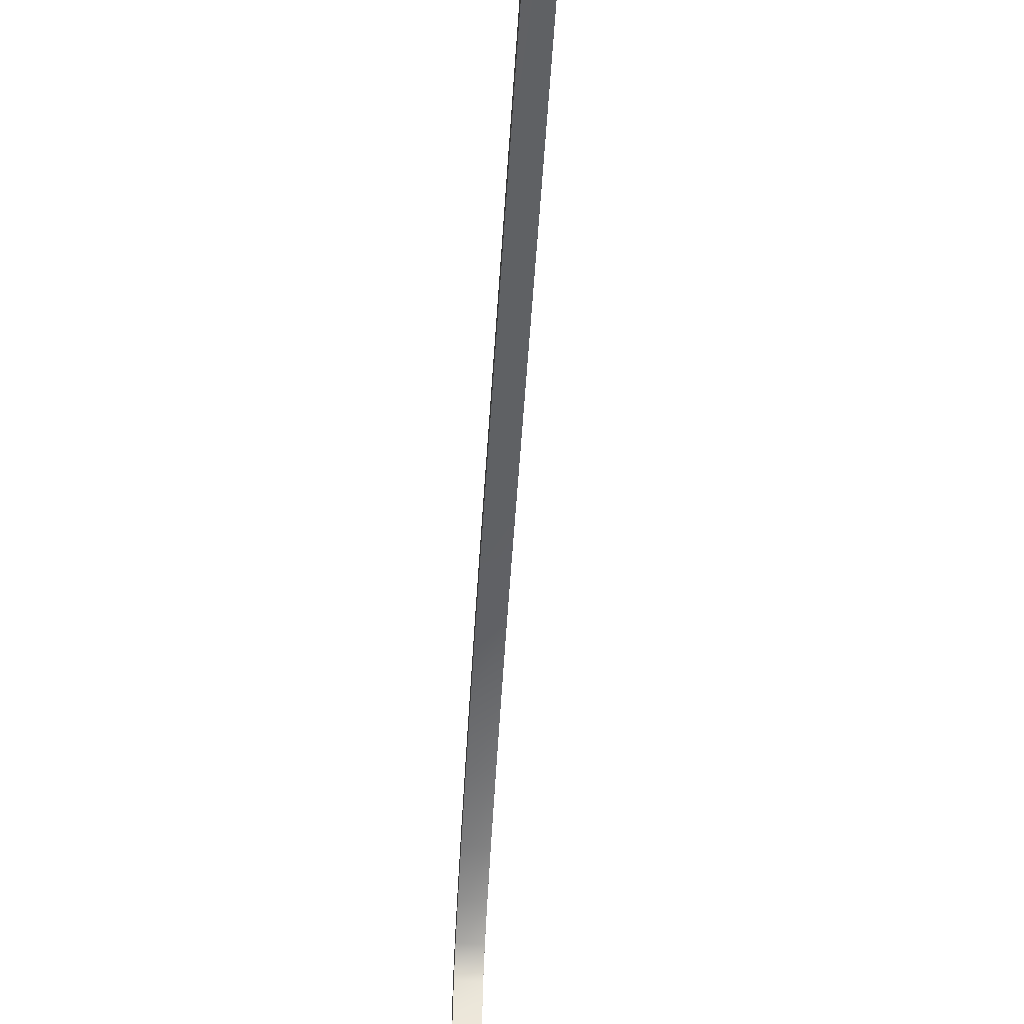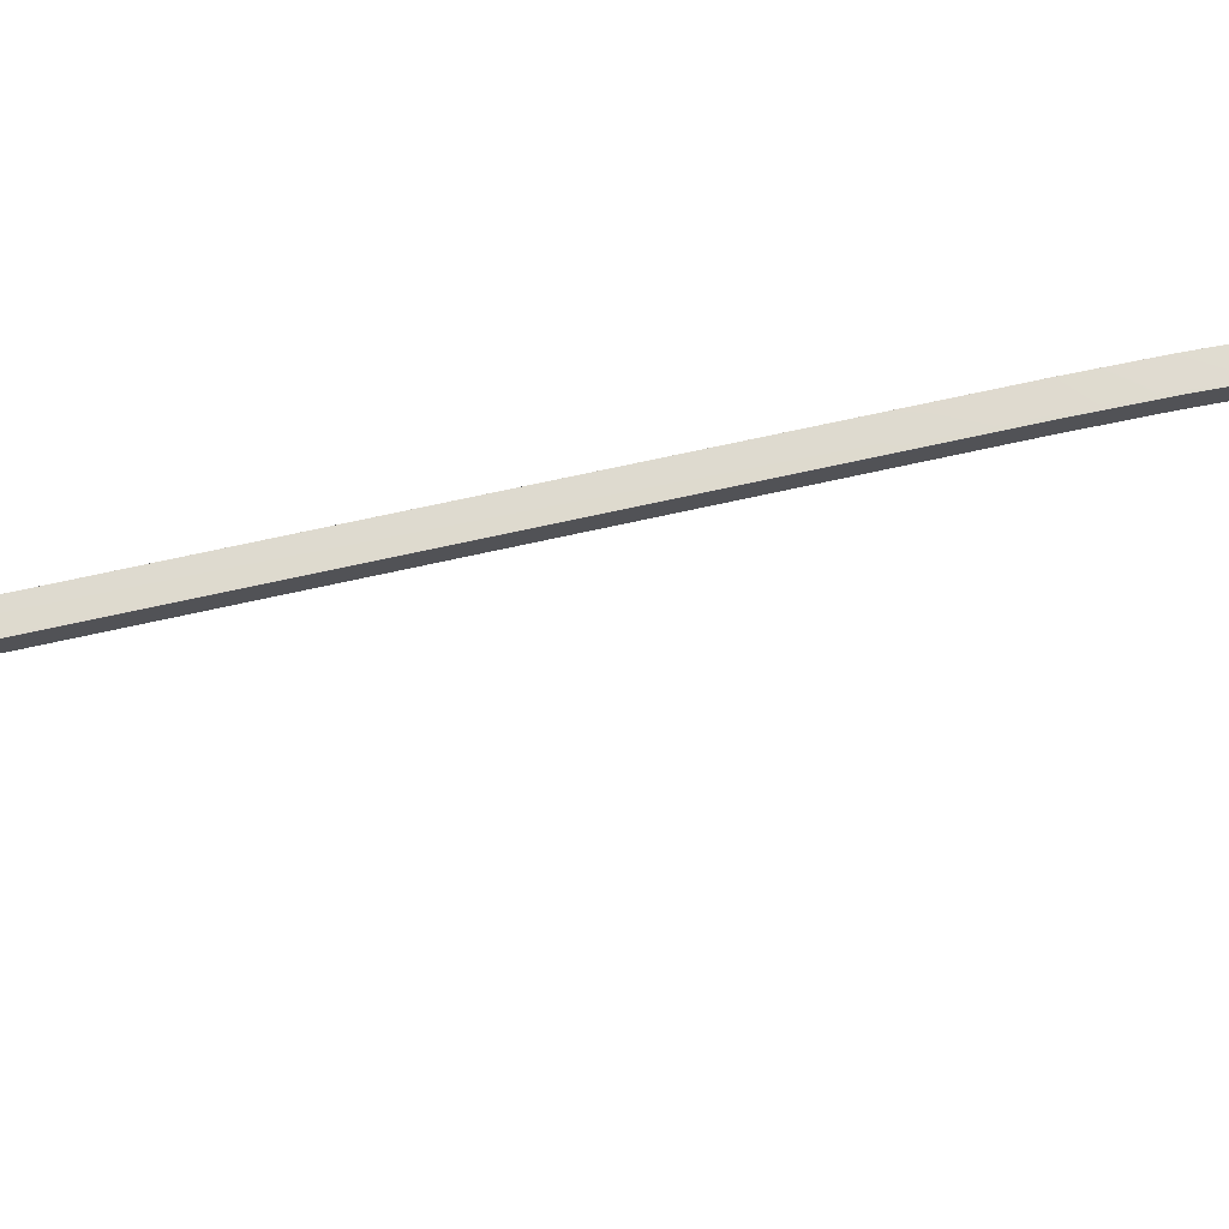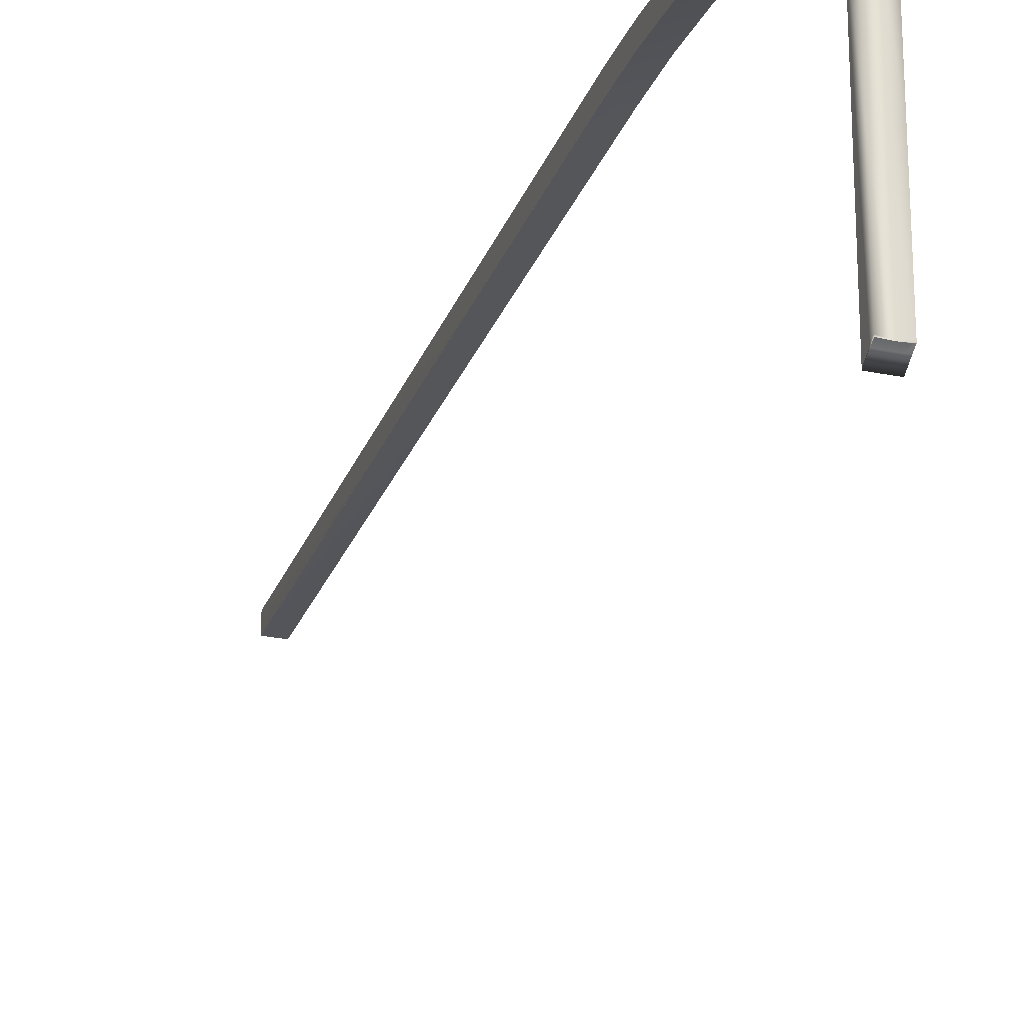
<metadata>
{"format":"obj","ext":"obj","renderer":"f3d","projection":"perspective","resolution":1024,"background":"white","views":[{"elev":-43.6,"azim":176.7,"up":"+Z"},{"elev":71.6,"azim":-103.3,"up":"+Z"},{"elev":-28.3,"azim":-17.6,"up":"+Z"}]}
</metadata>
<code>
v 0.02886 -0.3966 0.1224
v 0.03611 -0.4087 0.01799
v 0.04297 -0.406 -0.04642
v 0.04228 -0.4088 0.02106
v 0.03677 -0.406 -0.04675
v 0.04296 -0.406 -0.04686
v 0.03678 -0.4059 -0.04717
v 0.04294 -0.406 -0.04708
v 0.03678 -0.4059 -0.04737
v 0.0429 -0.4059 -0.04719
v 0.03678 -0.4059 -0.04748
v 0.04105 -0.4059 -0.04724
v 0.03678 -0.4059 -0.04751
v 0.03065 -0.4059 -0.04731
v 0.03061 -0.4059 -0.0472
v 0.03059 -0.4059 -0.04698
v 0.03057 -0.406 -0.04655
v 0.02988 -0.4088 0.02094
v 0.02919 -0.4117 0.08842
v 0.03545 -0.4114 0.08274
v 0.0292 -0.4117 0.08886
v 0.03544 -0.4115 0.08315
v 0.02921 -0.4117 0.08908
v 0.03544 -0.4115 0.08336
v 0.02925 -0.4117 0.08919
v 0.03544 -0.4115 0.08347
v 0.03106 -0.4117 0.08924
v 0.03544 -0.4115 0.0835
v 0.04151 -0.4117 0.08931
v 0.04155 -0.4117 0.0892
v 0.04157 -0.4117 0.08898
v 0.04159 -0.4117 0.08855
v 0.04299 -0.4028 -0.04784
v 0.04217 -0.4062 0.03204
v 0.04298 -0.4028 -0.04836
v 0.04296 -0.4028 -0.04862
v 0.04292 -0.4028 -0.04875
v 0.04107 -0.4028 -0.04881
v 0.03067 -0.4028 -0.04887
v 0.03063 -0.4028 -0.04874
v 0.03061 -0.4028 -0.04849
v 0.03059 -0.4028 -0.04797
v 0.02896 -0.4096 0.1123
v 0.02898 -0.4096 0.1126
v 0.02901 -0.4096 0.1127
v 0.03083 -0.4096 0.1128
v 0.04127 -0.4096 0.1128
v 0.04131 -0.4096 0.1127
v 0.04133 -0.4096 0.1124
v 0.04135 -0.4096 0.1119
v 0.04303 -0.3965 -0.05132
v 0.04214 -0.4002 0.03604
v 0.04302 -0.3964 -0.05189
v 0.04301 -0.3964 -0.05217
v 0.04297 -0.3964 -0.05231
v 0.04111 -0.3964 -0.05237
v 0.03071 -0.3964 -0.05244
v 0.03067 -0.3964 -0.05229
v 0.03065 -0.3964 -0.05201
v 0.03063 -0.3965 -0.05145
v 0.02886 -0.4039 0.1241
v 0.0289 -0.4039 0.1243
v 0.03071 -0.4039 0.1243
v 0.04116 -0.4039 0.1244
v 0.0412 -0.4039 0.1242
v 0.04122 -0.4039 0.124
v 0.04124 -0.4039 0.1234
v 0.04161 -0.4023 0.08748
v 0.04142 -0.4031 0.1059
v 0.0416 -0.4023 0.08737
v 0.04158 -0.4023 0.08731
v 0.04154 -0.4023 0.08728
v 0.03968 -0.4023 0.08725
v 0.02928 -0.4023 0.08715
v 0.02924 -0.4023 0.08718
v 0.02922 -0.4023 0.08724
v 0.02921 -0.4023 0.08736
v 0.02884 -0.4039 0.1242
v 0.02886 -0.4039 0.1243
v 0.0289 -0.4039 0.1243
v 0.0412 -0.4039 0.1244
v 0.04116 -0.4039 0.1244
v 0.04122 -0.4039 0.1243
v 0.04123 -0.4039 0.1242
v 0.04135 -0.3962 0.1133
v 0.04126 -0.3966 0.1225
v 0.04134 -0.3962 0.1133
v 0.04132 -0.3962 0.1133
v 0.04128 -0.3962 0.1132
v 0.03942 -0.3962 0.1132
v 0.02902 -0.3962 0.1131
v 0.02899 -0.3962 0.1131
v 0.02897 -0.3962 0.1132
v 0.02895 -0.3962 0.1132
v 0.02878 -0.397 0.1316
v 0.0288 -0.397 0.1317
v 0.02883 -0.397 0.1317
v 0.03065 -0.397 0.1317
v 0.04109 -0.397 0.1318
v 0.04113 -0.397 0.1318
v 0.04115 -0.397 0.1318
v 0.04116 -0.397 0.1317
v 0.04129 -0.3914 0.1197
v 0.04121 -0.3917 0.1274
v 0.04128 -0.3914 0.1197
v 0.04126 -0.3914 0.1196
v 0.04122 -0.3914 0.1196
v 0.03936 -0.3914 0.1196
v 0.02896 -0.3914 0.1195
v 0.02892 -0.3914 0.1195
v 0.02891 -0.3914 0.1195
v 0.02889 -0.3914 0.1196
v 0.02881 -0.3917 0.1272
v 0.02874 -0.392 0.1349
v 0.02875 -0.392 0.1349
v 0.02877 -0.392 0.135
v 0.02881 -0.3921 0.135
v 0.03062 -0.3921 0.135
v 0.04106 -0.3921 0.1351
v 0.0411 -0.3921 0.1351
v 0.04112 -0.3921 0.1351
v 0.04113 -0.3921 0.135
v 0.04124 -0.3857 0.1251
v 0.04117 -0.386 0.132
v 0.04123 -0.3857 0.1251
v 0.04121 -0.3857 0.125
v 0.04117 -0.3857 0.125
v 0.03931 -0.3857 0.125
v 0.02891 -0.3857 0.1249
v 0.02888 -0.3857 0.1249
v 0.02885 -0.3857 0.1249
v 0.02884 -0.3857 0.125
v 0.02877 -0.386 0.1319
v 0.0287 -0.3863 0.1387
v 0.02871 -0.3863 0.1388
v 0.02873 -0.3863 0.1388
v 0.02877 -0.3863 0.1388
v 0.03059 -0.3863 0.1388
v 0.04103 -0.3863 0.139
v 0.04107 -0.3863 0.1389
v 0.04109 -0.3863 0.1389
v 0.0411 -0.3863 0.1389
v 0.04116 -0.3684 0.1344
v 0.0411 -0.3686 0.1406
v 0.04115 -0.3684 0.1344
v 0.04113 -0.3684 0.1344
v 0.04109 -0.3684 0.1344
v 0.03923 -0.3684 0.1343
v 0.02884 -0.3684 0.1342
v 0.0288 -0.3684 0.1343
v 0.02878 -0.3684 0.1343
v 0.02877 -0.3684 0.1343
v 0.0287 -0.3686 0.1404
v 0.02864 -0.3689 0.1466
v 0.02865 -0.3689 0.1466
v 0.02867 -0.3689 0.1466
v 0.02871 -0.3689 0.1466
v 0.03052 -0.3689 0.1466
v 0.04097 -0.3689 0.1467
v 0.04101 -0.3689 0.1467
v 0.04103 -0.3689 0.1467
v 0.04104 -0.3689 0.1467
v 0.0411 -0.3429 0.1433
v 0.04104 -0.3432 0.1494
v 0.04109 -0.3429 0.1433
v 0.04107 -0.3429 0.1432
v 0.04103 -0.3429 0.1432
v 0.03917 -0.3429 0.1432
v 0.02877 -0.3429 0.1431
v 0.02873 -0.3429 0.1431
v 0.02871 -0.3429 0.1431
v 0.0287 -0.3429 0.1432
v 0.02864 -0.3432 0.1493
v 0.02858 -0.3434 0.1554
v 0.02859 -0.3434 0.1555
v 0.02861 -0.3435 0.1555
v 0.02865 -0.3435 0.1555
v 0.03046 -0.3435 0.1555
v 0.0409 -0.3435 0.1556
v 0.04094 -0.3435 0.1556
v 0.04096 -0.3435 0.1556
v 0.04097 -0.3435 0.1555
v 0.04104 -0.3061 0.1523
v 0.04098 -0.3063 0.1585
v 0.04103 -0.306 0.1523
v 0.04101 -0.306 0.1523
v 0.04097 -0.306 0.1523
v 0.03911 -0.306 0.1522
v 0.02872 -0.306 0.1521
v 0.02868 -0.306 0.1522
v 0.02866 -0.306 0.1522
v 0.02865 -0.306 0.1522
v 0.02858 -0.3063 0.1583
v 0.02852 -0.3066 0.1645
v 0.02853 -0.3066 0.1645
v 0.02855 -0.3066 0.1645
v 0.02859 -0.3066 0.1645
v 0.0304 -0.3066 0.1646
v 0.04085 -0.3066 0.1647
v 0.04089 -0.3066 0.1646
v 0.04091 -0.3066 0.1646
v 0.04092 -0.3066 0.1646
v 0.04101 -0.2672 0.1593
v 0.04095 -0.2674 0.1654
v 0.041 -0.2672 0.1593
v 0.04098 -0.2672 0.1593
v 0.04094 -0.2672 0.1593
v 0.03908 -0.2672 0.1592
v 0.02868 -0.2671 0.1591
v 0.02865 -0.2671 0.1591
v 0.02863 -0.2671 0.1592
v 0.02862 -0.2671 0.1592
v 0.02855 -0.2674 0.1653
v 0.02849 -0.2677 0.1714
v 0.0285 -0.2677 0.1715
v 0.02852 -0.2677 0.1715
v 0.02856 -0.2677 0.1715
v 0.03037 -0.2677 0.1715
v 0.04081 -0.2677 0.1716
v 0.04085 -0.2677 0.1716
v 0.04087 -0.2677 0.1716
v 0.04088 -0.2677 0.1716
v 0.04099 -0.2283 0.1648
v 0.04093 -0.2285 0.171
v 0.04098 -0.2283 0.1648
v 0.04096 -0.2283 0.1648
v 0.04092 -0.2283 0.1648
v 0.03907 -0.2283 0.1647
v 0.02867 -0.2282 0.1646
v 0.02863 -0.2282 0.1646
v 0.02861 -0.2282 0.1647
v 0.0286 -0.2282 0.1647
v 0.02853 -0.2285 0.1708
v 0.02847 -0.2288 0.177
v 0.02848 -0.2288 0.177
v 0.0285 -0.2288 0.177
v 0.02854 -0.2288 0.177
v 0.03035 -0.2288 0.177
v 0.0408 -0.2288 0.1771
v 0.04084 -0.2288 0.1771
v 0.04086 -0.2288 0.1771
v 0.04087 -0.2288 0.1771
v 0.041 -0.1922 0.1676
v 0.04094 -0.1924 0.1737
v 0.04099 -0.1922 0.1676
v 0.04097 -0.1922 0.1675
v 0.04093 -0.1922 0.1675
v 0.03907 -0.1922 0.1675
v 0.02868 -0.1921 0.1674
v 0.02864 -0.1921 0.1674
v 0.02862 -0.1922 0.1674
v 0.02861 -0.1922 0.1675
v 0.02854 -0.1924 0.1736
v 0.02848 -0.1927 0.1797
v 0.02849 -0.1927 0.1798
v 0.02851 -0.1927 0.1798
v 0.02855 -0.1927 0.1798
v 0.03036 -0.1927 0.1798
v 0.04081 -0.1927 0.1799
v 0.04084 -0.1927 0.1799
v 0.04086 -0.1927 0.1799
v 0.04088 -0.1927 0.1798
v 0.04103 -0.1421 0.1697
v 0.04097 -0.1423 0.1758
v 0.04102 -0.1421 0.1697
v 0.041 -0.142 0.1697
v 0.04096 -0.142 0.1697
v 0.0391 -0.142 0.1696
v 0.02871 -0.142 0.1695
v 0.02866 -0.142 0.1695
v 0.02865 -0.142 0.1696
v 0.02864 -0.142 0.1696
v 0.02857 -0.1423 0.1757
v 0.02851 -0.1426 0.1818
v 0.02852 -0.1426 0.1819
v 0.02854 -0.1426 0.1819
v 0.02858 -0.1426 0.1819
v 0.03039 -0.1426 0.1819
v 0.04083 -0.1426 0.182
v 0.04087 -0.1426 0.182
v 0.04089 -0.1426 0.182
v 0.0409 -0.1426 0.182
v 0.04127 0.2761 0.1874
v 0.04121 0.2759 0.1935
v 0.04126 0.2761 0.1874
v 0.04124 0.2761 0.1874
v 0.0412 0.2761 0.1874
v 0.03934 0.2761 0.1873
v 0.02894 0.2761 0.1872
v 0.0289 0.2761 0.1872
v 0.02888 0.2761 0.1873
v 0.02887 0.2761 0.1873
v 0.02881 0.2759 0.1934
v 0.02875 0.2756 0.1995
v 0.02876 0.2756 0.1996
v 0.02878 0.2756 0.1996
v 0.02882 0.2756 0.1996
v 0.03063 0.2756 0.1996
v 0.04107 0.2756 0.1997
v 0.04111 0.2756 0.1997
v 0.04113 0.2756 0.1997
v 0.04114 0.2756 0.1997
v 0.03494 0.2756 0.1997
f 19 77 18
f 77 17 18
f 77 42 17
f 77 60 42
f 19 43 77
f 43 61 77
f 61 78 77
f 78 1 77
f 61 79 78
f 78 95 1
f 95 114 1
f 95 115 114
f 284 303 302
f 302 303 301
f 301 303 300
f 300 303 299
f 299 303 298
f 298 303 297
f 297 303 296
f 296 303 295
f 295 303 294
f 294 303 293
f 293 303 292
f 292 303 291
f 291 303 290
f 290 303 289
f 289 303 288
f 288 303 287
f 287 303 286
f 286 303 285
f 285 303 283
f 283 303 284
f 264 284 282
f 282 302 281
f 281 301 280
f 280 300 279
f 279 299 278
f 278 298 277
f 277 297 276
f 276 296 275
f 275 295 274
f 274 294 273
f 273 293 272
f 272 292 271
f 271 291 270
f 270 290 269
f 269 289 268
f 268 288 267
f 267 287 266
f 266 286 265
f 265 285 263
f 263 283 264
f 244 264 262
f 262 282 261
f 261 281 260
f 260 280 259
f 259 279 258
f 258 278 257
f 257 277 256
f 256 276 255
f 255 275 254
f 254 274 253
f 253 273 252
f 252 272 251
f 251 271 250
f 250 270 249
f 249 269 248
f 248 268 247
f 247 267 246
f 246 266 245
f 245 265 243
f 243 263 244
f 224 244 242
f 242 262 241
f 241 261 240
f 240 260 239
f 239 259 238
f 238 258 237
f 237 257 236
f 236 256 235
f 235 255 234
f 234 254 233
f 233 253 232
f 232 252 231
f 231 251 230
f 230 250 229
f 229 249 228
f 228 248 227
f 227 247 226
f 226 246 225
f 225 245 223
f 223 243 224
f 204 224 222
f 222 242 221
f 221 241 220
f 220 240 219
f 219 239 218
f 218 238 217
f 217 237 216
f 216 236 215
f 215 235 214
f 214 234 213
f 213 233 212
f 212 232 211
f 211 231 210
f 210 230 209
f 209 229 208
f 208 228 207
f 207 227 206
f 206 226 205
f 205 225 203
f 203 223 204
f 184 204 202
f 202 222 201
f 201 221 200
f 200 220 199
f 199 219 198
f 198 218 197
f 197 217 196
f 196 216 195
f 195 215 194
f 194 214 193
f 193 213 192
f 192 212 191
f 191 211 190
f 190 210 189
f 189 209 188
f 188 208 187
f 187 207 186
f 186 206 185
f 185 205 183
f 183 203 184
f 164 184 182
f 182 202 181
f 181 201 180
f 180 200 179
f 179 199 178
f 178 198 177
f 177 197 176
f 176 196 175
f 175 195 174
f 174 194 173
f 173 193 172
f 172 192 171
f 171 191 170
f 170 190 169
f 169 189 168
f 168 188 167
f 167 187 166
f 166 186 165
f 165 185 163
f 163 183 164
f 144 164 162
f 162 182 161
f 161 181 160
f 160 180 159
f 159 179 158
f 158 178 157
f 157 177 156
f 156 176 155
f 155 175 154
f 154 174 153
f 153 173 152
f 152 172 151
f 151 171 150
f 150 170 149
f 149 169 148
f 148 168 147
f 147 167 146
f 146 166 145
f 145 165 143
f 143 163 144
f 124 144 142
f 142 162 141
f 141 161 140
f 140 160 139
f 139 159 138
f 138 158 137
f 137 157 136
f 136 156 135
f 135 155 134
f 134 154 133
f 133 153 132
f 132 152 131
f 131 151 130
f 130 150 129
f 129 149 128
f 128 148 127
f 127 147 126
f 126 146 125
f 125 145 123
f 123 143 124
f 104 124 122
f 122 142 121
f 121 141 120
f 120 140 119
f 119 139 118
f 118 138 117
f 117 137 116
f 116 136 115
f 115 135 114
f 114 134 113
f 113 133 112
f 112 132 111
f 111 131 110
f 110 130 109
f 109 129 108
f 108 128 107
f 107 127 106
f 106 126 105
f 105 125 103
f 103 123 104
f 86 104 102
f 102 122 101
f 101 121 100
f 100 120 99
f 99 119 98
f 98 118 97
f 97 117 96
f 96 116 95
f 1 113 94
f 94 112 93
f 93 111 92
f 92 110 91
f 91 109 90
f 90 108 89
f 89 107 88
f 88 106 87
f 87 105 85
f 85 103 86
f 69 86 84
f 84 102 83
f 83 101 81
f 81 100 82
f 82 99 63
f 63 98 80
f 80 97 79
f 79 96 78
f 77 94 76
f 76 93 75
f 75 92 74
f 74 91 73
f 73 90 72
f 72 89 71
f 71 88 70
f 70 87 68
f 68 85 69
f 52 69 67
f 67 84 66
f 66 83 65
f 65 81 64
f 64 82 63
f 62 80 61
f 60 77 59
f 59 76 58
f 58 75 57
f 57 74 56
f 56 73 55
f 55 72 54
f 54 71 53
f 53 70 51
f 51 68 52
f 34 52 50
f 50 67 49
f 49 66 48
f 48 65 47
f 47 64 46
f 46 63 45
f 45 62 44
f 44 61 43
f 42 60 41
f 41 59 40
f 40 58 39
f 39 57 38
f 38 56 37
f 37 55 36
f 36 54 35
f 35 53 33
f 33 51 34
f 4 34 32
f 32 50 31
f 31 49 30
f 30 48 29
f 29 47 27
f 27 46 25
f 25 45 23
f 23 44 21
f 21 43 19
f 17 42 16
f 16 41 15
f 15 40 14
f 14 39 12
f 12 38 10
f 10 37 8
f 8 36 6
f 6 35 3
f 3 33 4
f 2 4 20
f 20 32 22
f 22 31 24
f 24 30 26
f 26 29 28
f 28 27 26
f 26 25 24
f 24 23 22
f 22 21 20
f 20 19 2
f 2 18 5
f 5 17 7
f 7 16 9
f 9 15 11
f 11 14 13
f 13 12 11
f 11 10 9
f 9 8 7
f 7 6 5
f 5 3 2
f 284 302 282
f 302 301 281
f 301 300 280
f 300 299 279
f 299 298 278
f 298 297 277
f 297 296 276
f 296 295 275
f 295 294 274
f 294 293 273
f 293 292 272
f 292 291 271
f 291 290 270
f 290 289 269
f 289 288 268
f 288 287 267
f 287 286 266
f 286 285 265
f 285 283 263
f 283 284 264
f 264 282 262
f 282 281 261
f 281 280 260
f 280 279 259
f 279 278 258
f 278 277 257
f 277 276 256
f 276 275 255
f 275 274 254
f 274 273 253
f 273 272 252
f 272 271 251
f 271 270 250
f 270 269 249
f 269 268 248
f 268 267 247
f 267 266 246
f 266 265 245
f 265 263 243
f 263 264 244
f 244 262 242
f 262 261 241
f 261 260 240
f 260 259 239
f 259 258 238
f 258 257 237
f 257 256 236
f 256 255 235
f 255 254 234
f 254 253 233
f 253 252 232
f 252 251 231
f 251 250 230
f 250 249 229
f 249 248 228
f 248 247 227
f 247 246 226
f 246 245 225
f 245 243 223
f 243 244 224
f 224 242 222
f 242 241 221
f 241 240 220
f 240 239 219
f 239 238 218
f 238 237 217
f 237 236 216
f 236 235 215
f 235 234 214
f 234 233 213
f 233 232 212
f 232 231 211
f 231 230 210
f 230 229 209
f 229 228 208
f 228 227 207
f 227 226 206
f 226 225 205
f 225 223 203
f 223 224 204
f 204 222 202
f 222 221 201
f 221 220 200
f 220 219 199
f 219 218 198
f 218 217 197
f 217 216 196
f 216 215 195
f 215 214 194
f 214 213 193
f 213 212 192
f 212 211 191
f 211 210 190
f 210 209 189
f 209 208 188
f 208 207 187
f 207 206 186
f 206 205 185
f 205 203 183
f 203 204 184
f 184 202 182
f 202 201 181
f 201 200 180
f 200 199 179
f 199 198 178
f 198 197 177
f 197 196 176
f 196 195 175
f 195 194 174
f 194 193 173
f 193 192 172
f 192 191 171
f 191 190 170
f 190 189 169
f 189 188 168
f 188 187 167
f 187 186 166
f 186 185 165
f 185 183 163
f 183 184 164
f 164 182 162
f 182 181 161
f 181 180 160
f 180 179 159
f 179 178 158
f 178 177 157
f 177 176 156
f 176 175 155
f 175 174 154
f 174 173 153
f 173 172 152
f 172 171 151
f 171 170 150
f 170 169 149
f 169 168 148
f 168 167 147
f 167 166 146
f 166 165 145
f 165 163 143
f 163 164 144
f 144 162 142
f 162 161 141
f 161 160 140
f 160 159 139
f 159 158 138
f 158 157 137
f 157 156 136
f 156 155 135
f 155 154 134
f 154 153 133
f 153 152 132
f 152 151 131
f 151 150 130
f 150 149 129
f 149 148 128
f 148 147 127
f 147 146 126
f 146 145 125
f 145 143 123
f 143 144 124
f 124 142 122
f 142 141 121
f 141 140 120
f 140 139 119
f 139 138 118
f 138 137 117
f 137 136 116
f 136 135 115
f 135 134 114
f 134 133 113
f 133 132 112
f 132 131 111
f 131 130 110
f 130 129 109
f 129 128 108
f 128 127 107
f 127 126 106
f 126 125 105
f 125 123 103
f 123 124 104
f 104 122 102
f 122 121 101
f 121 120 100
f 120 119 99
f 119 118 98
f 118 117 97
f 117 116 96
f 116 115 95
f 114 113 1
f 113 112 94
f 112 111 93
f 111 110 92
f 110 109 91
f 109 108 90
f 108 107 89
f 107 106 88
f 106 105 87
f 105 103 85
f 103 104 86
f 86 102 84
f 102 101 83
f 101 100 81
f 100 99 82
f 99 98 63
f 98 97 80
f 97 96 79
f 96 95 78
f 1 94 77
f 94 93 76
f 93 92 75
f 92 91 74
f 91 90 73
f 90 89 72
f 89 88 71
f 88 87 70
f 87 85 68
f 85 86 69
f 69 84 67
f 84 83 66
f 83 81 65
f 81 82 64
f 63 80 62
f 80 79 61
f 77 76 59
f 76 75 58
f 75 74 57
f 74 73 56
f 73 72 55
f 72 71 54
f 71 70 53
f 70 68 51
f 68 69 52
f 52 67 50
f 67 66 49
f 66 65 48
f 65 64 47
f 64 63 46
f 63 62 45
f 62 61 44
f 60 59 41
f 59 58 40
f 58 57 39
f 57 56 38
f 56 55 37
f 55 54 36
f 54 53 35
f 53 51 33
f 51 52 34
f 34 50 32
f 50 49 31
f 49 48 30
f 48 47 29
f 47 46 27
f 46 45 25
f 45 44 23
f 44 43 21
f 42 41 16
f 41 40 15
f 40 39 14
f 39 38 12
f 38 37 10
f 37 36 8
f 36 35 6
f 35 33 3
f 33 34 4
f 4 32 20
f 32 31 22
f 31 30 24
f 30 29 26
f 29 27 28
f 27 25 26
f 25 23 24
f 23 21 22
f 21 19 20
f 19 18 2
f 18 17 5
f 17 16 7
f 16 15 9
f 15 14 11
f 14 12 13
f 12 10 11
f 10 8 9
f 8 6 7
f 6 3 5
f 3 4 2

</code>
